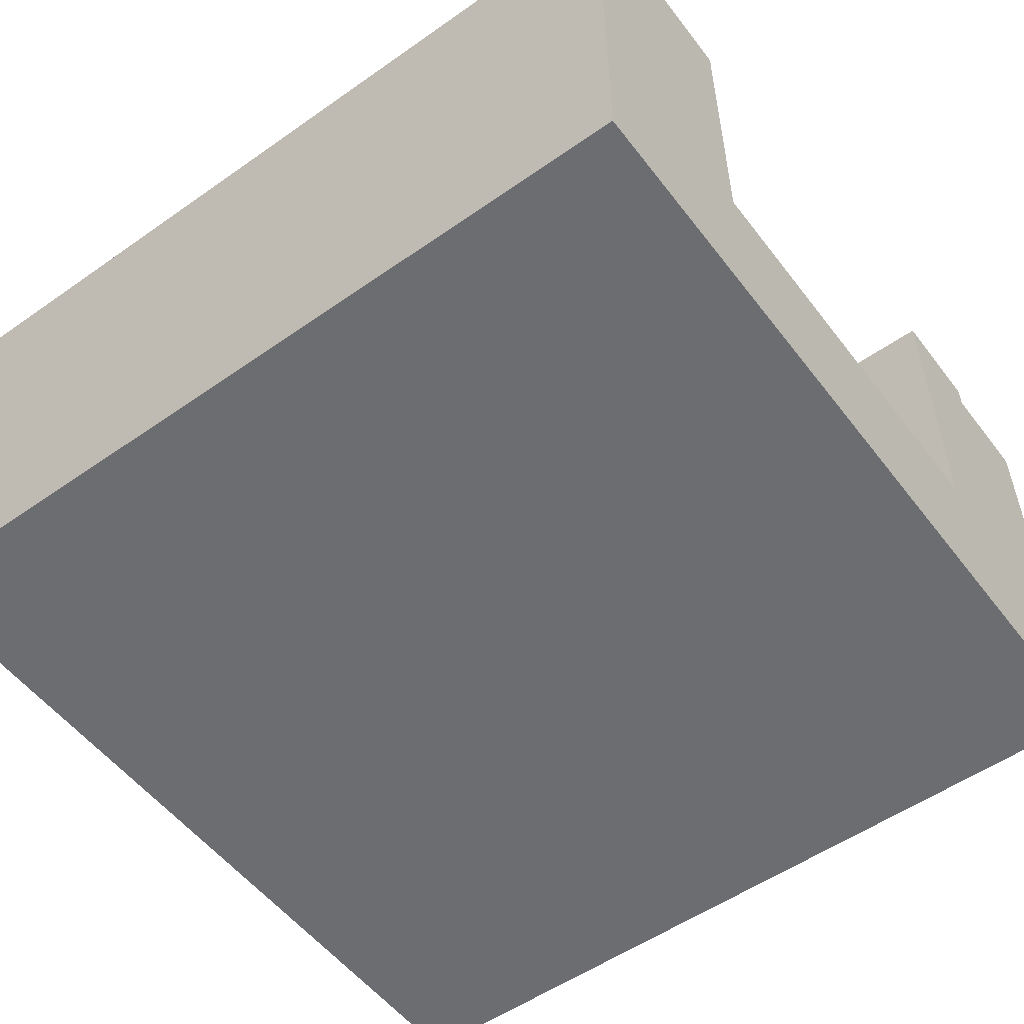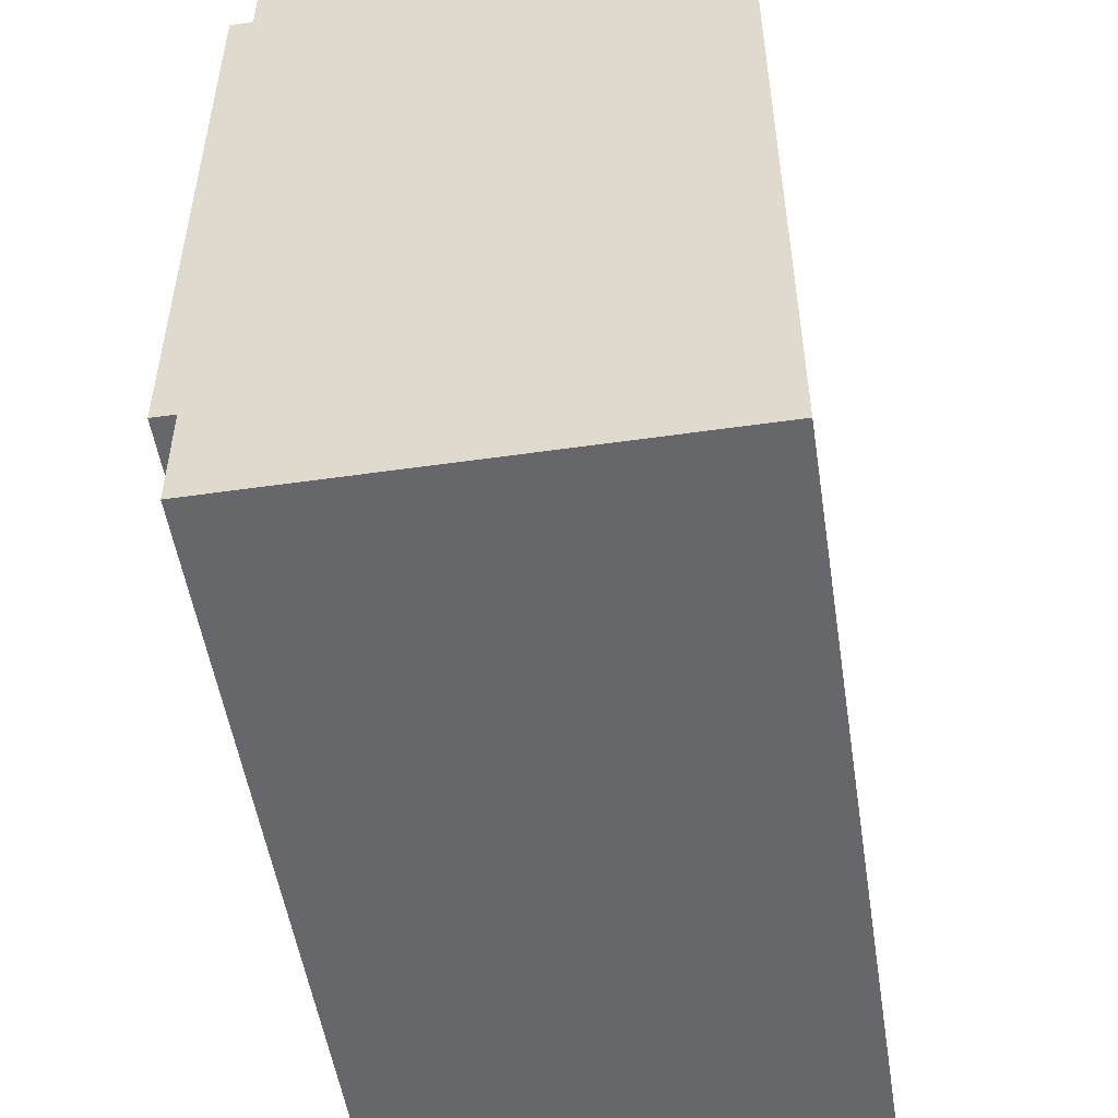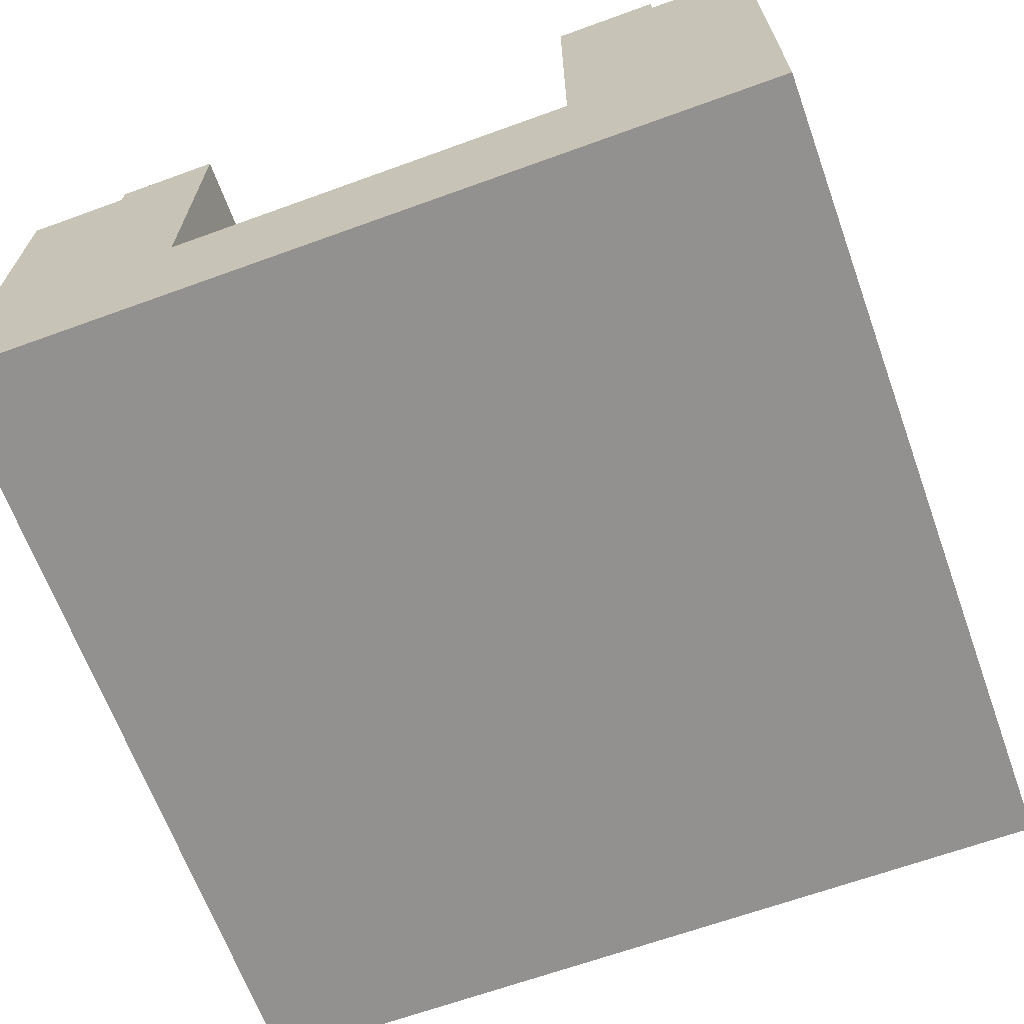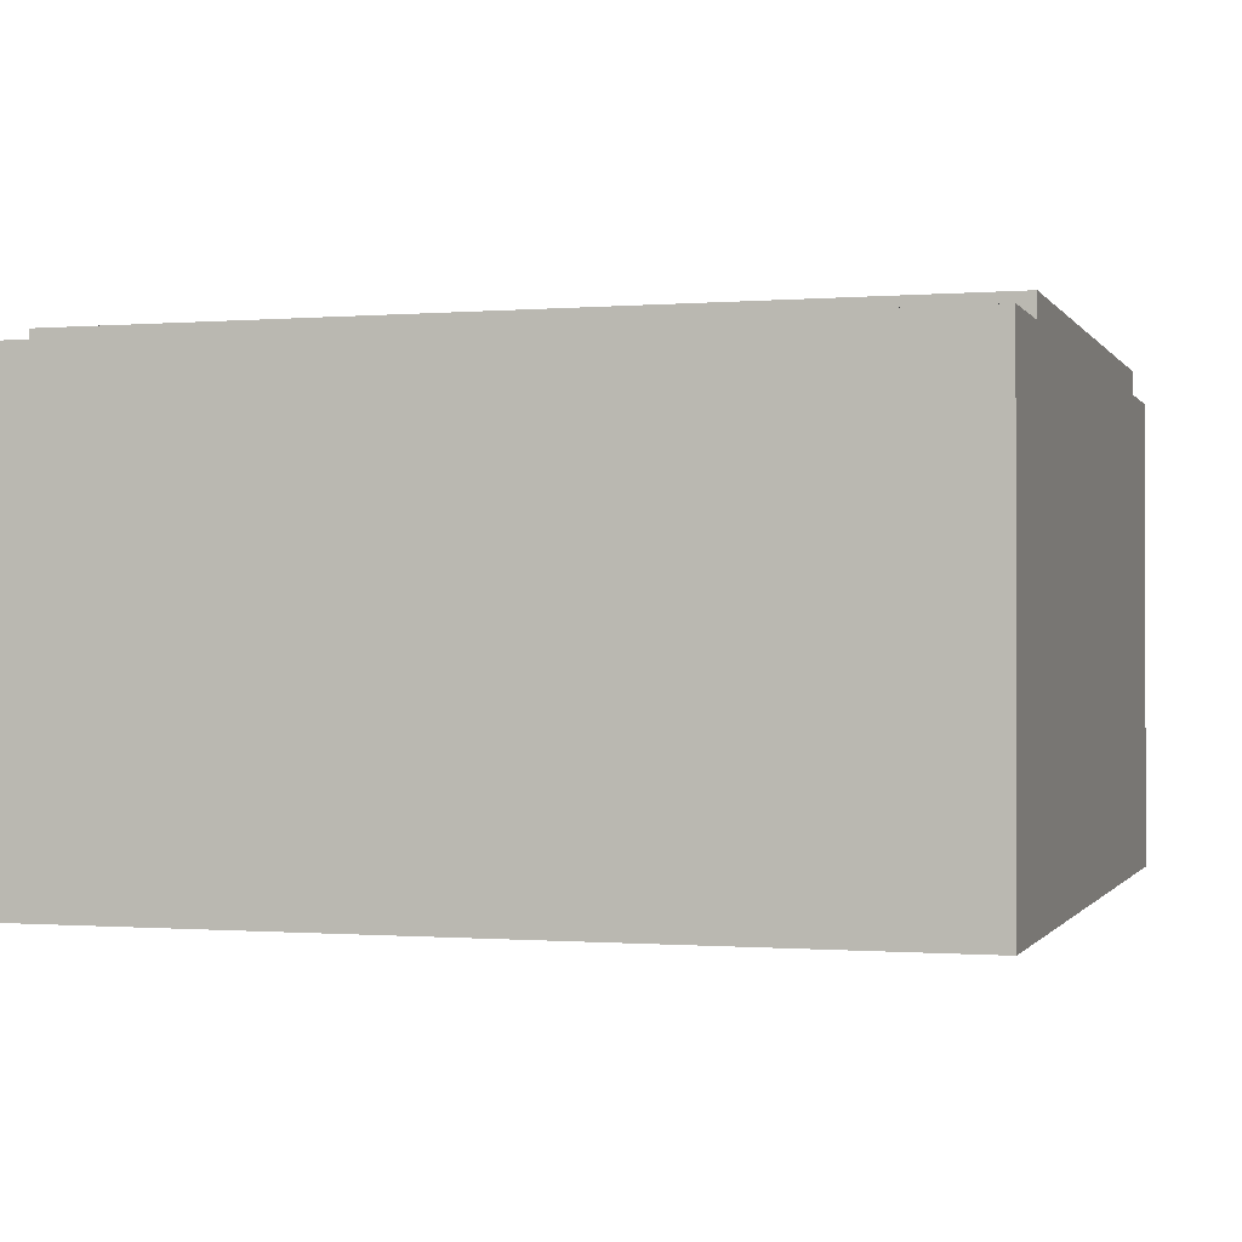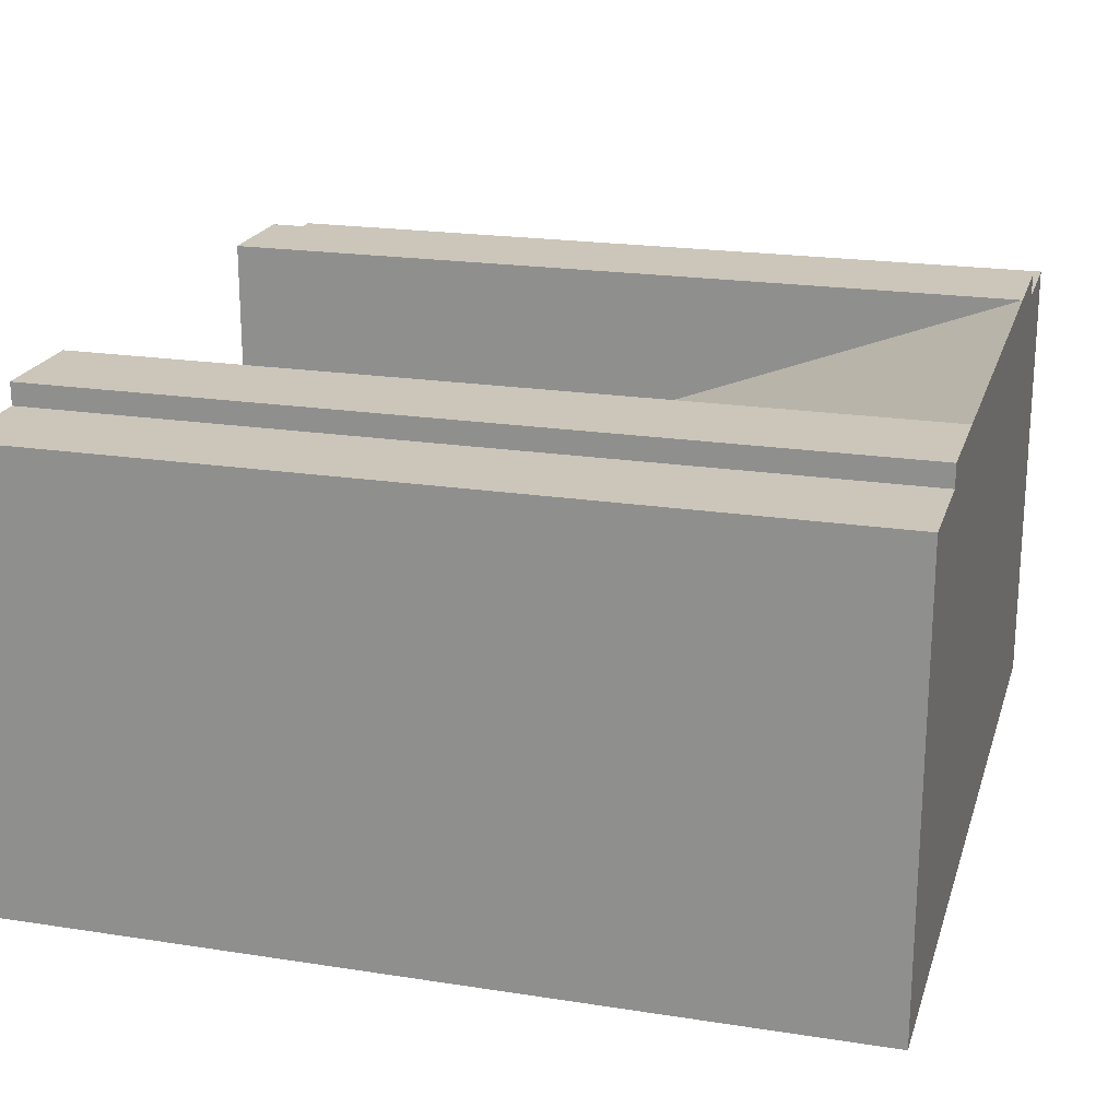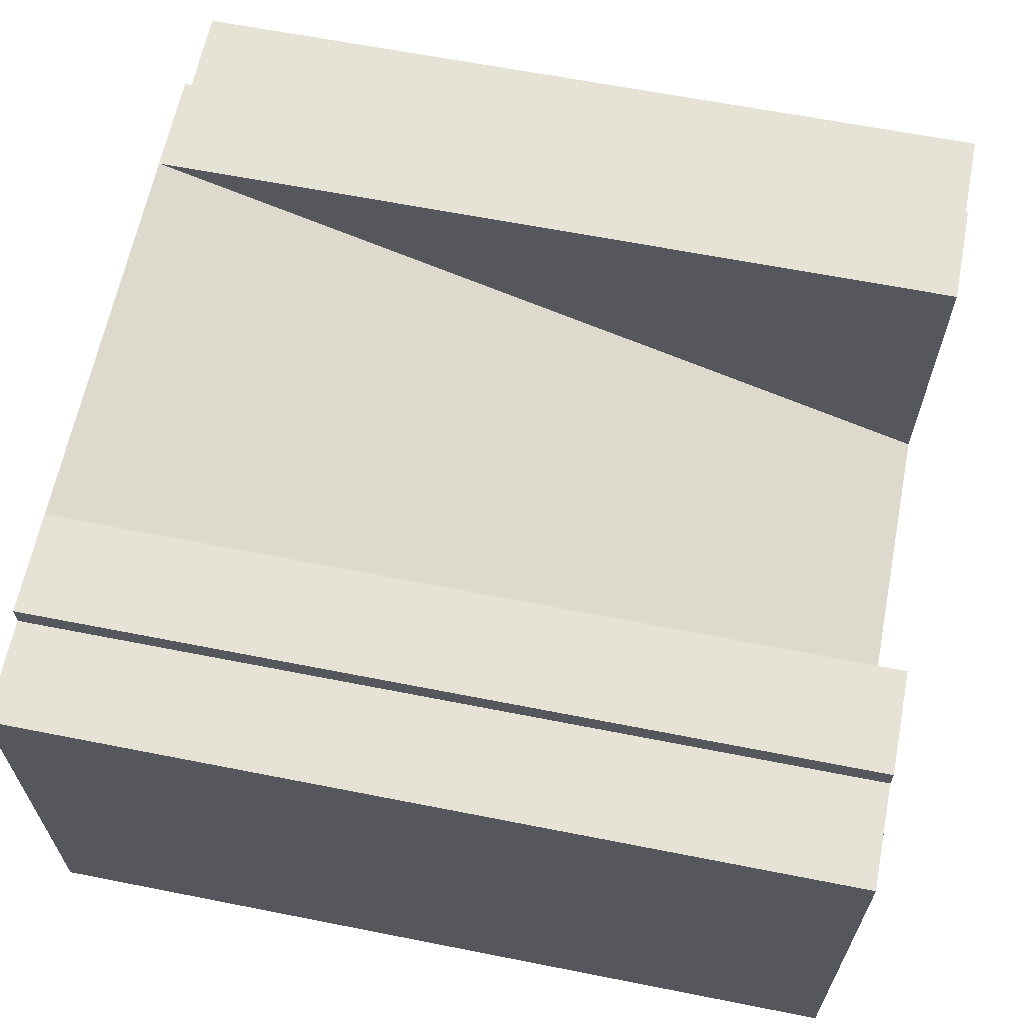
<metadata>
{"format":"obj","ext":"obj","renderer":"f3d","projection":"perspective","resolution":1024,"background":"white","views":[{"elev":-54.0,"azim":36.7,"up":"+Y"},{"elev":-52.0,"azim":-81.2,"up":"+Z"},{"elev":-66.1,"azim":110.0,"up":"+Y"},{"elev":-0.6,"azim":-163.1,"up":"+Y"},{"elev":20.9,"azim":-164.4,"up":"+Y"},{"elev":63.4,"azim":11.3,"up":"+Y"}]}
</metadata>
<code>
o roadTile_179
v 3 1.65 0
v 3 1.65 -0.375
v 0 1.65 -0.375
v 0 1.65 0
v 3 0 -0
v 3 0 -0.375
v 0 0 0
v 0 0 -0.375
v 0 0 -2.625
v 0 0 -3
v 3 0 -3
v 3 0 -2.625
v 0 1.73 -0.375
v 0 1.73 -0.75
v 0 1.4 -0.75
v 0 1.4 -2.25
v 0 1.73 -2.25
v 0 1.73 -2.625
v 0 1.65 -2.625
v 3 1.73 -0.375
v 3 1.73 -0.75
v 3 1.65 -2.625
v 3 1.73 -2.625
v 3 1.73 -2.25
v 3 0.6 -2.25
v 3 0.3 -2.25
v 3 0.3 -0.75
v 3 0.6 -0.75
v 3 1.65 -3
v 0 1.65 -3
f 1 5 6 2
f 6 5 7 8
f 7 4 3 8
f 4 1 2 3
f 11 29 22 12
f 29 30 19 22
f 30 10 9 19
f 29 11 10 30
f 4 7 5 1
f 10 11 12 9
f 9 12 6 8
f 6 12 27
f 24 17 25
f 21 28 14
f 19 9 16
f 14 15 3 13
f 16 17 18 19
f 8 3 15
f 12 22 25
f 22 23 24
f 12 25 26
f 24 25 22
f 20 2 21
f 2 6 28
f 28 6 27
f 28 21 2
f 12 26 27
f 8 15 16 9
f 19 18 23 22
f 17 24 23 18
f 21 14 13 20
f 2 20 13 3
f 15 14 17 16
f 25 28 27 26
f 17 14 28 25

</code>
